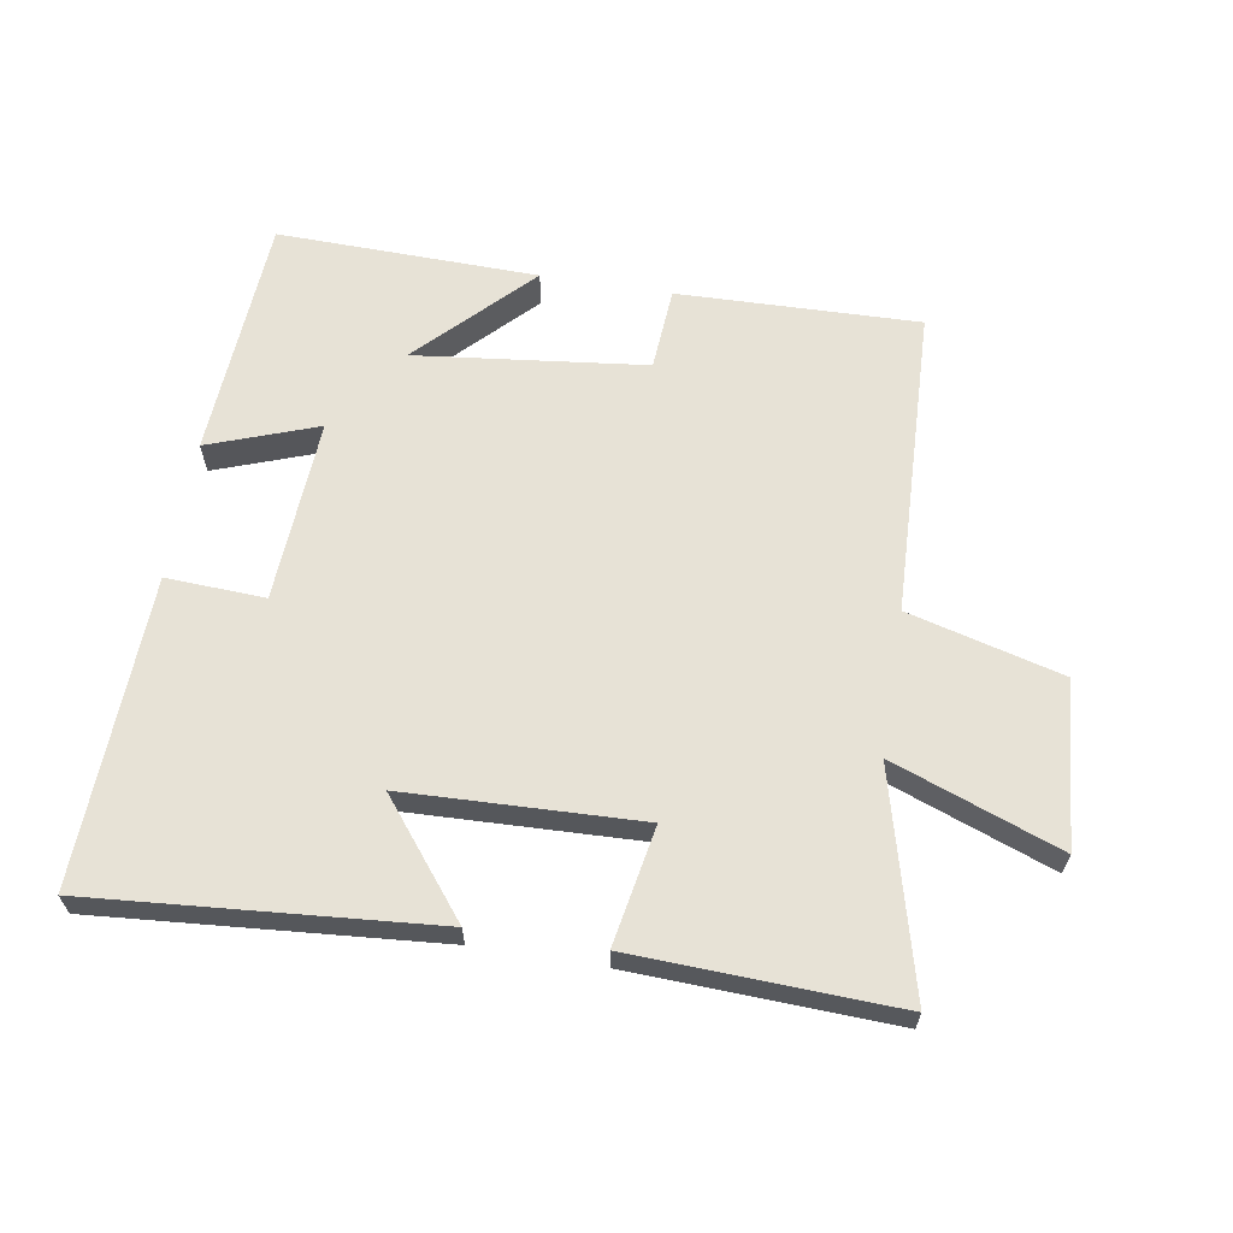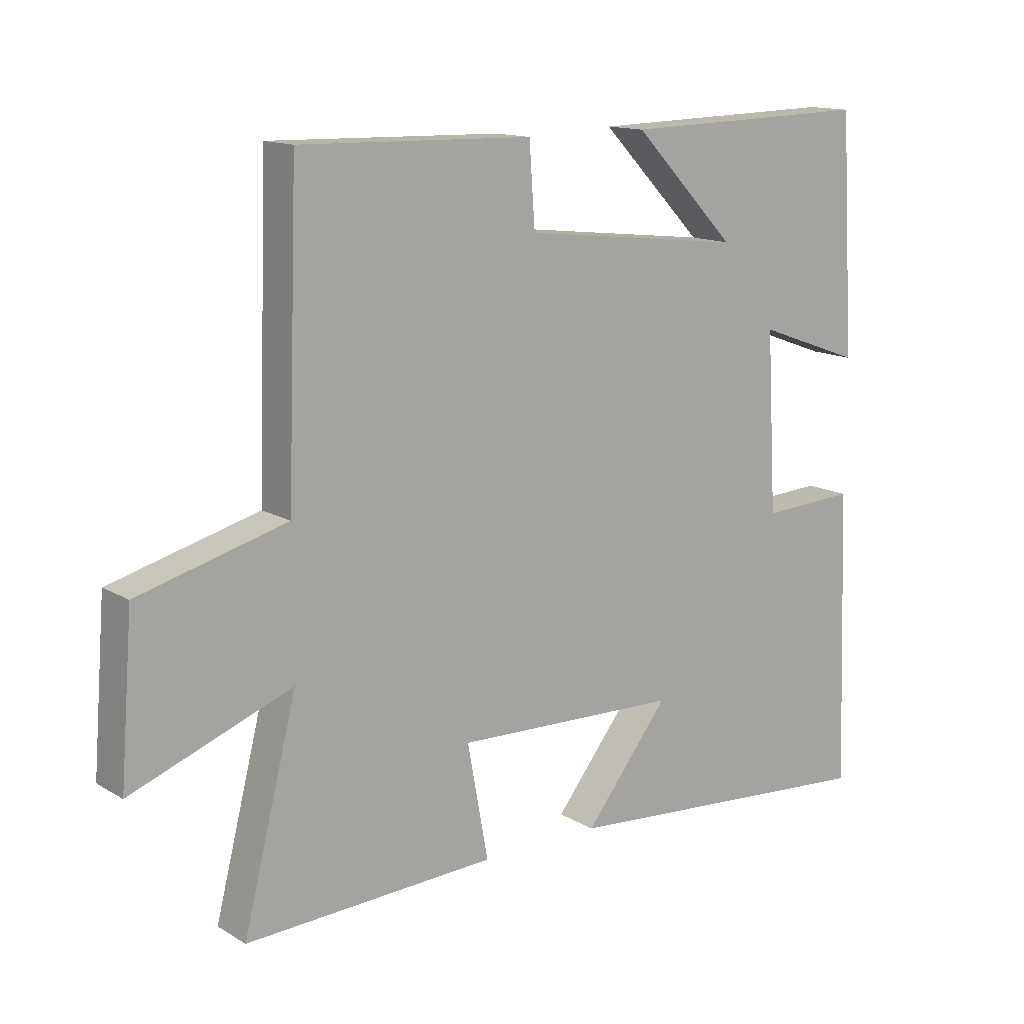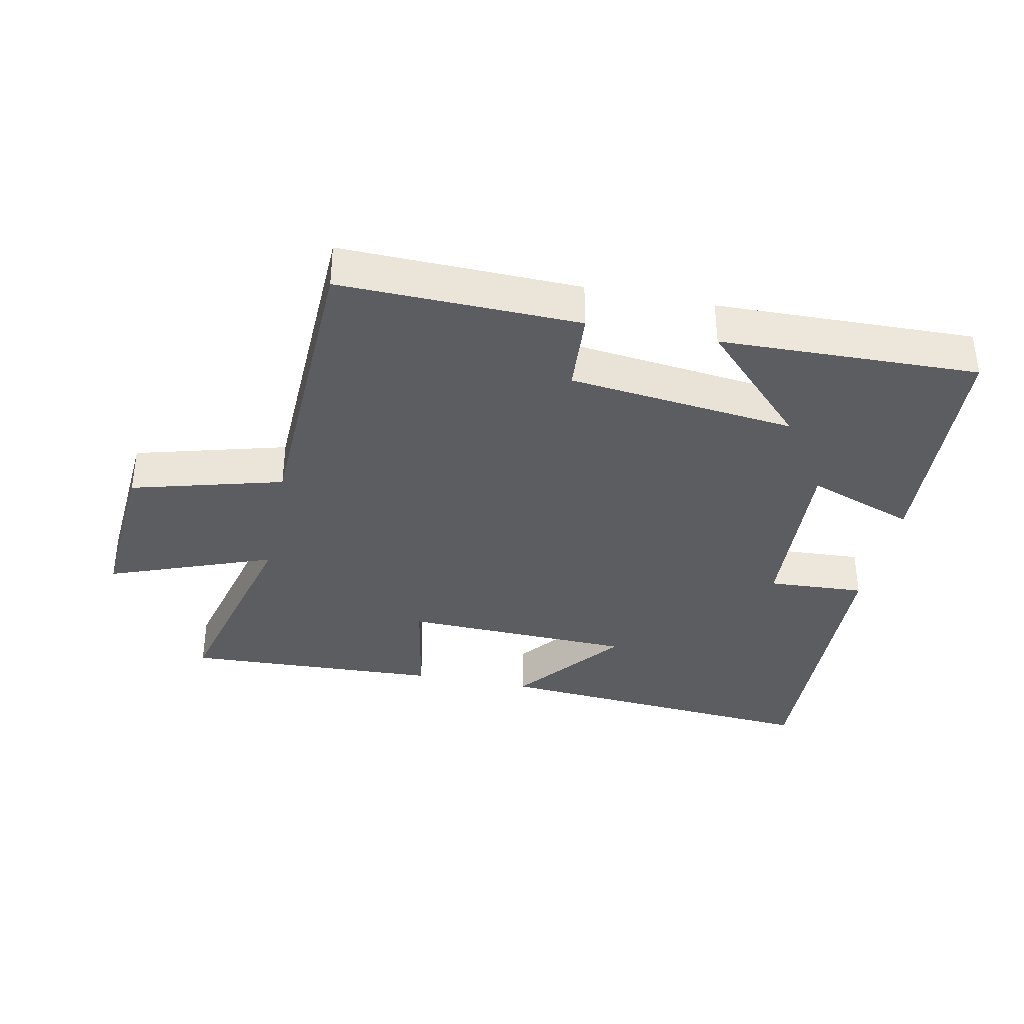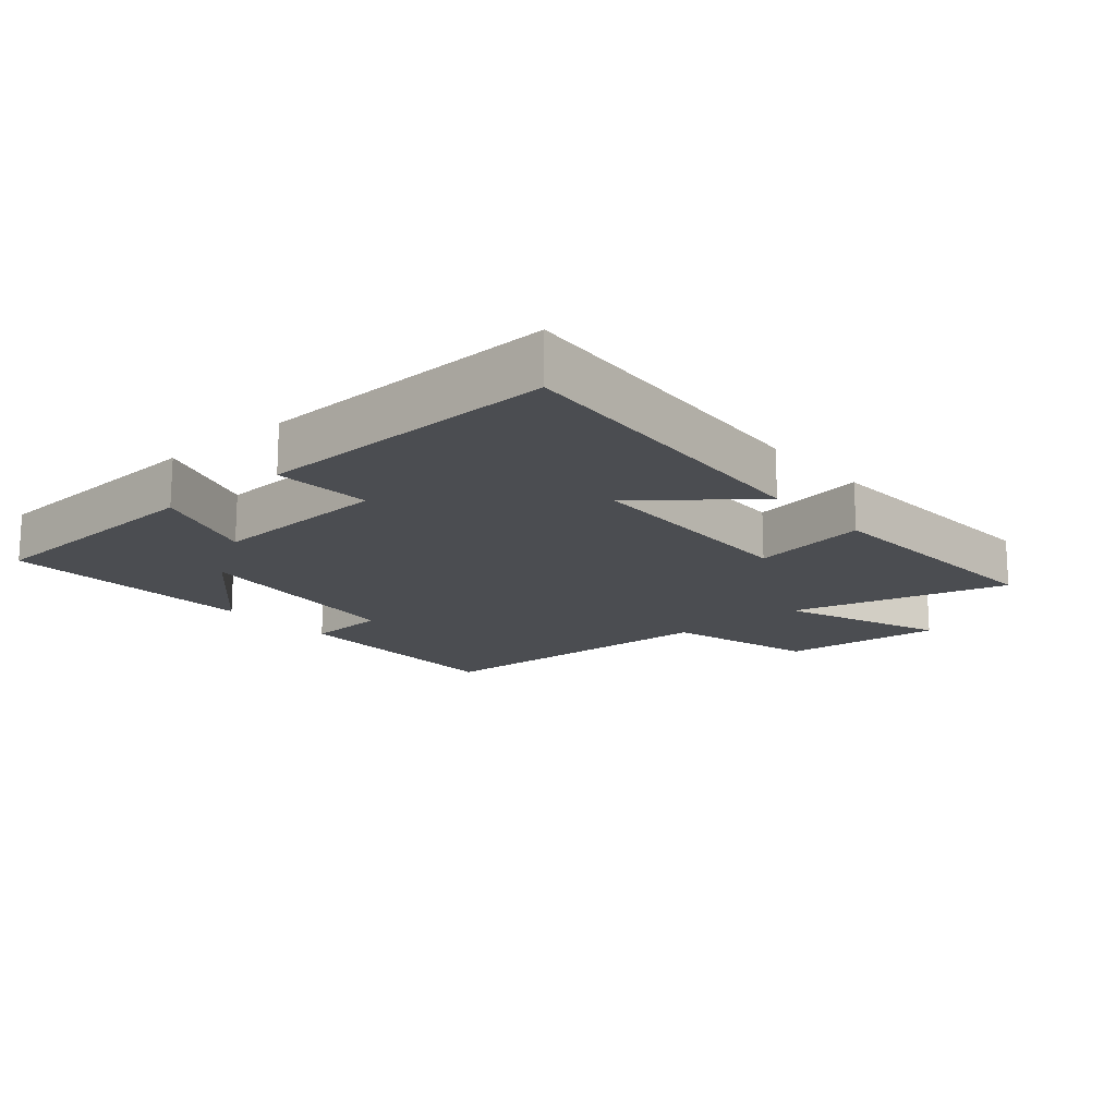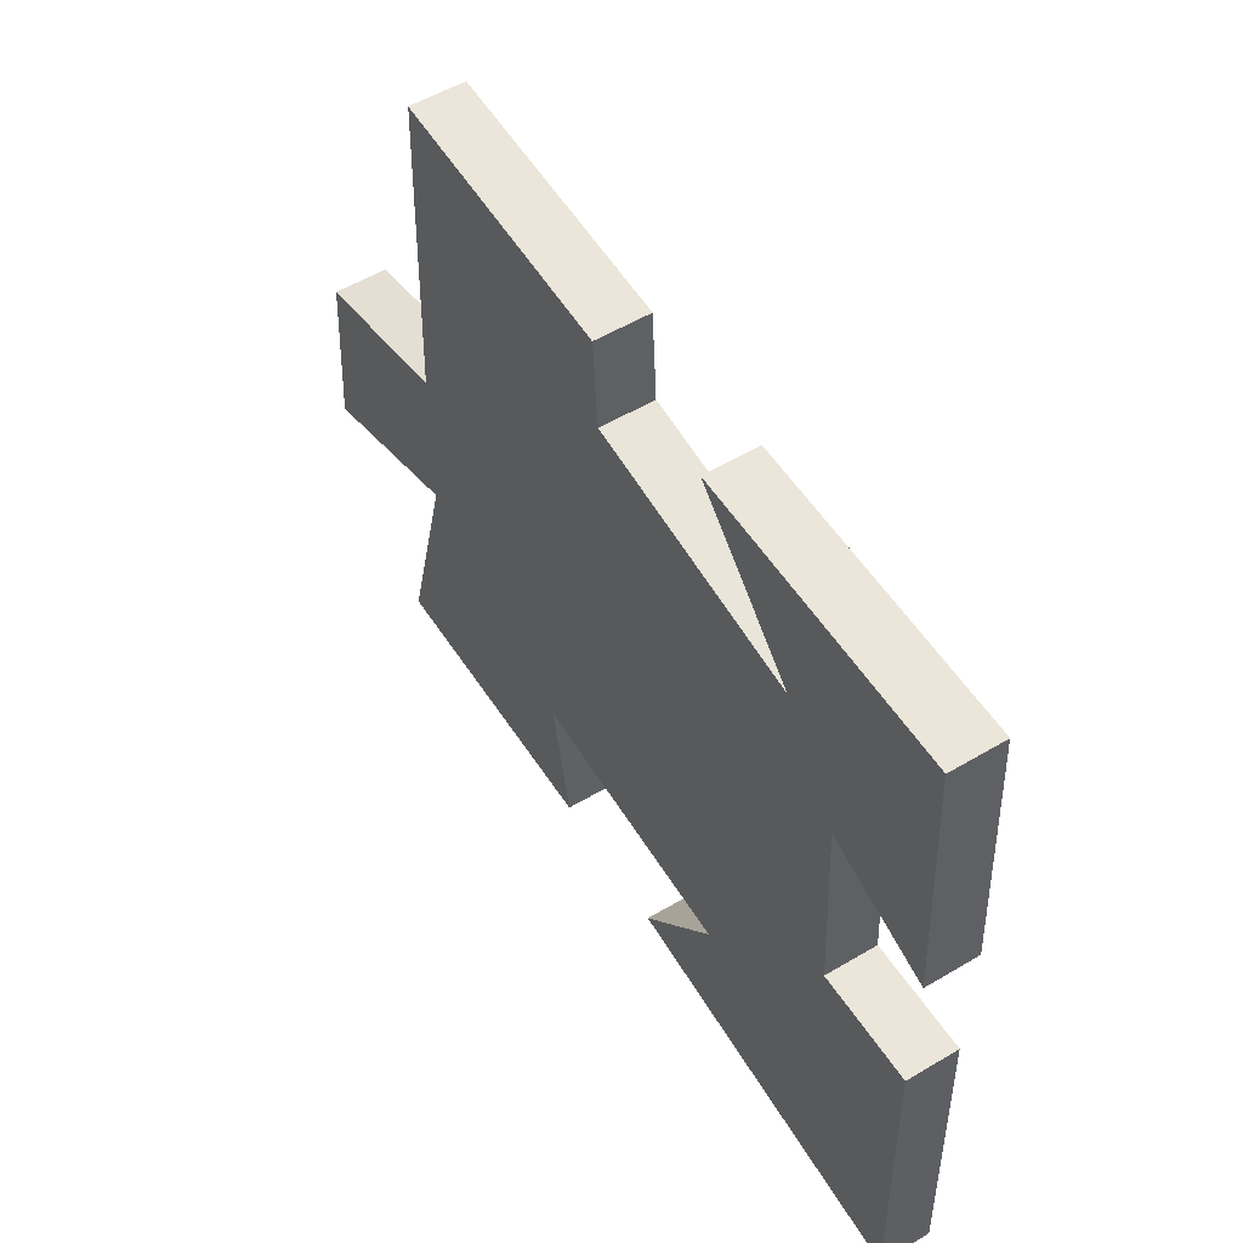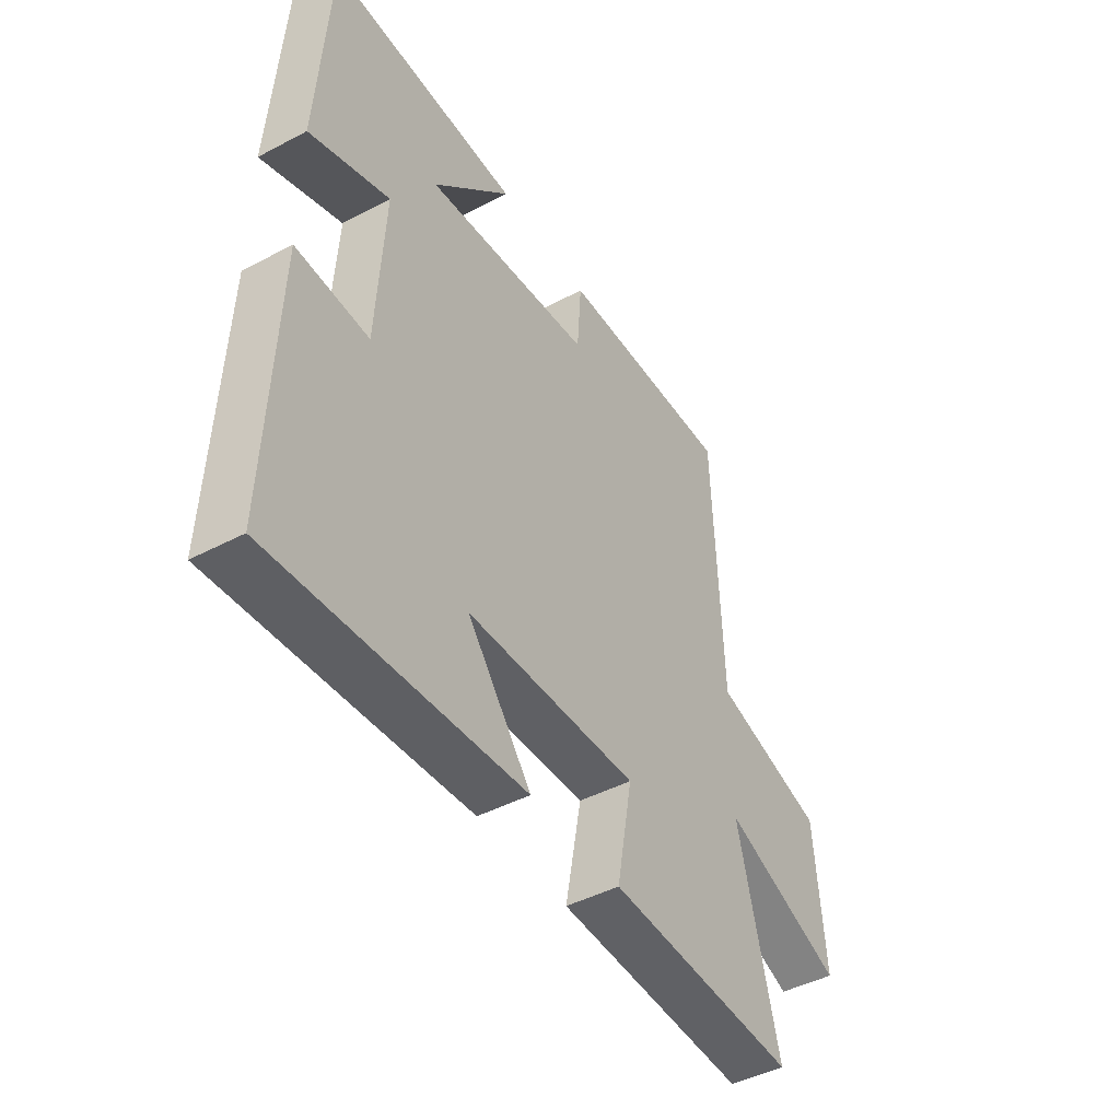
<metadata>
{"format":"obj","ext":"obj","renderer":"f3d","projection":"perspective","resolution":1024,"background":"white","views":[{"elev":63.1,"azim":-170.7,"up":"+Y"},{"elev":13.9,"azim":-37.9,"up":"+Z"},{"elev":-36.1,"azim":-11.5,"up":"+Y"},{"elev":-16.0,"azim":130.7,"up":"+Y"},{"elev":55.5,"azim":58.1,"up":"+Z"},{"elev":-45.1,"azim":121.4,"up":"+Z"}]}
</metadata>
<code>
v 0.517 0.07 -0.541
v 0.001 0.07 -0.5
v 0.134 0.07 -0.332
v -0.222 0.07 -0.32
v -0.189 0.07 -0.5
v -0.585 0.07 -0.517
v -0.5 0.07 -0.182
v -0.753 0.07 -0.277
v -0.733 0.07 -0.025
v -0.5 0.07 0.038
v -0.483 0.07 0.509
v -0.116 0.07 0.5
v -0.107 0.07 0.373
v 0.243 0.07 0.333
v 0.08 0.07 0.5
v 0.477 0.07 0.51
v 0.5 0.07 0.138
v 0.334 0.07 0.198
v 0.35 0.07 -0.082
v 0.5 0.07 -0.074
v 0.517 0 -0.541
v 0.001 0 -0.5
v 0.134 0 -0.332
v -0.222 0 -0.32
v -0.189 0 -0.5
v -0.585 0 -0.517
v -0.5 0 -0.182
v -0.753 0 -0.277
v -0.733 0 -0.025
v -0.5 0 0.038
v -0.483 0 0.509
v -0.116 0 0.5
v -0.107 0 0.373
v 0.243 0 0.333
v 0.08 0 0.5
v 0.477 0 0.51
v 0.5 0 0.138
v 0.334 0 0.198
v 0.35 0 -0.082
v 0.5 0 -0.074
f 1 2 3
f 20 1 3
f 19 20 3
f 18 19 3 4
f 16 17 18
f 16 18 4
f 14 15 16
f 14 16 4
f 13 14 4
f 12 13 4
f 11 12 4
f 10 11 4
f 7 8 9 10
f 7 10 4 5
f 5 6 7
f 23 22 21
f 23 21 40
f 23 40 39
f 24 23 39 38
f 38 37 36
f 24 38 36
f 36 35 34
f 24 36 34
f 24 34 33
f 24 33 32
f 24 32 31
f 24 31 30
f 30 29 28 27
f 25 24 30 27
f 27 26 25
f 1 21 22 2
f 2 22 23 3
f 3 23 24 4
f 4 24 25 5
f 5 25 26 6
f 6 26 27 7
f 7 27 28 8
f 8 28 29 9
f 9 29 30 10
f 10 30 31 11
f 11 31 32 12
f 12 32 33 13
f 13 33 34 14
f 14 34 35 15
f 15 35 36 16
f 16 36 37 17
f 17 37 38 18
f 18 38 39 19
f 19 39 40 20
f 20 40 21 1

</code>
